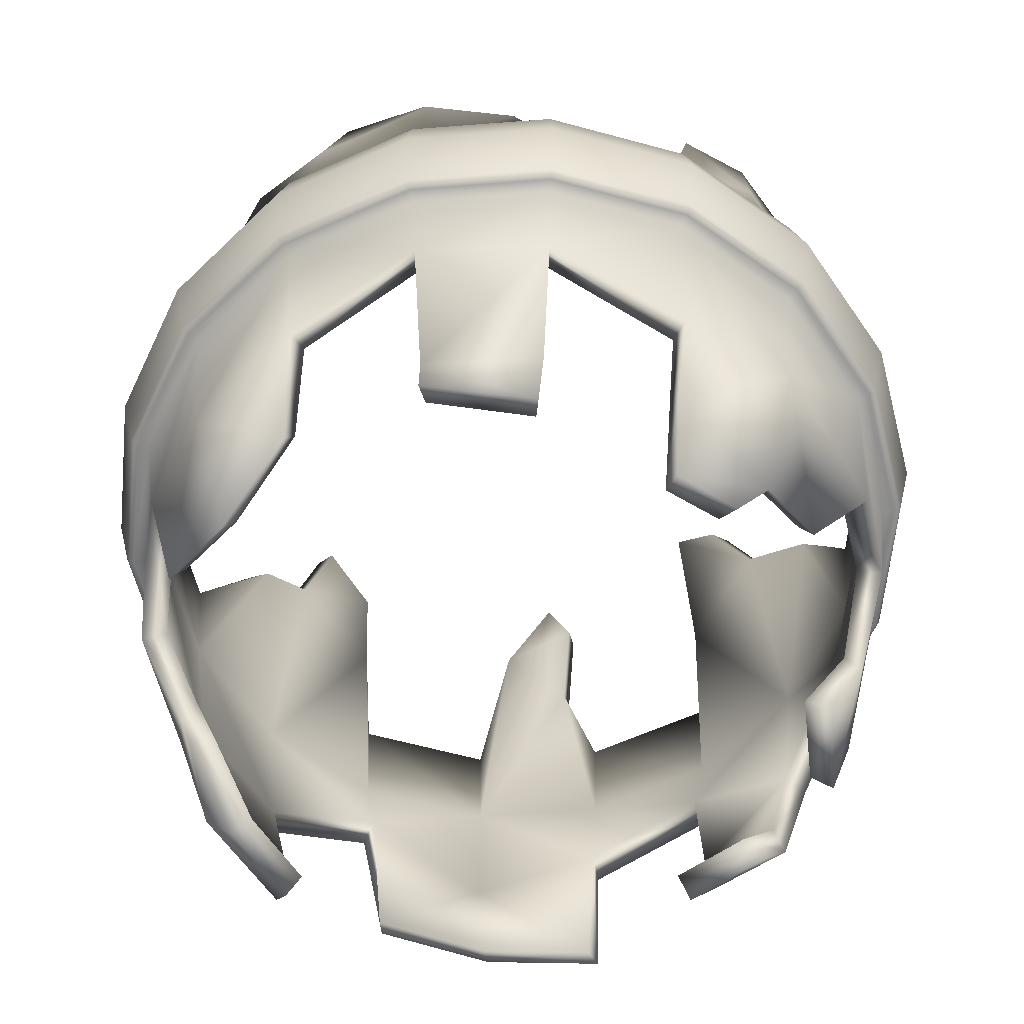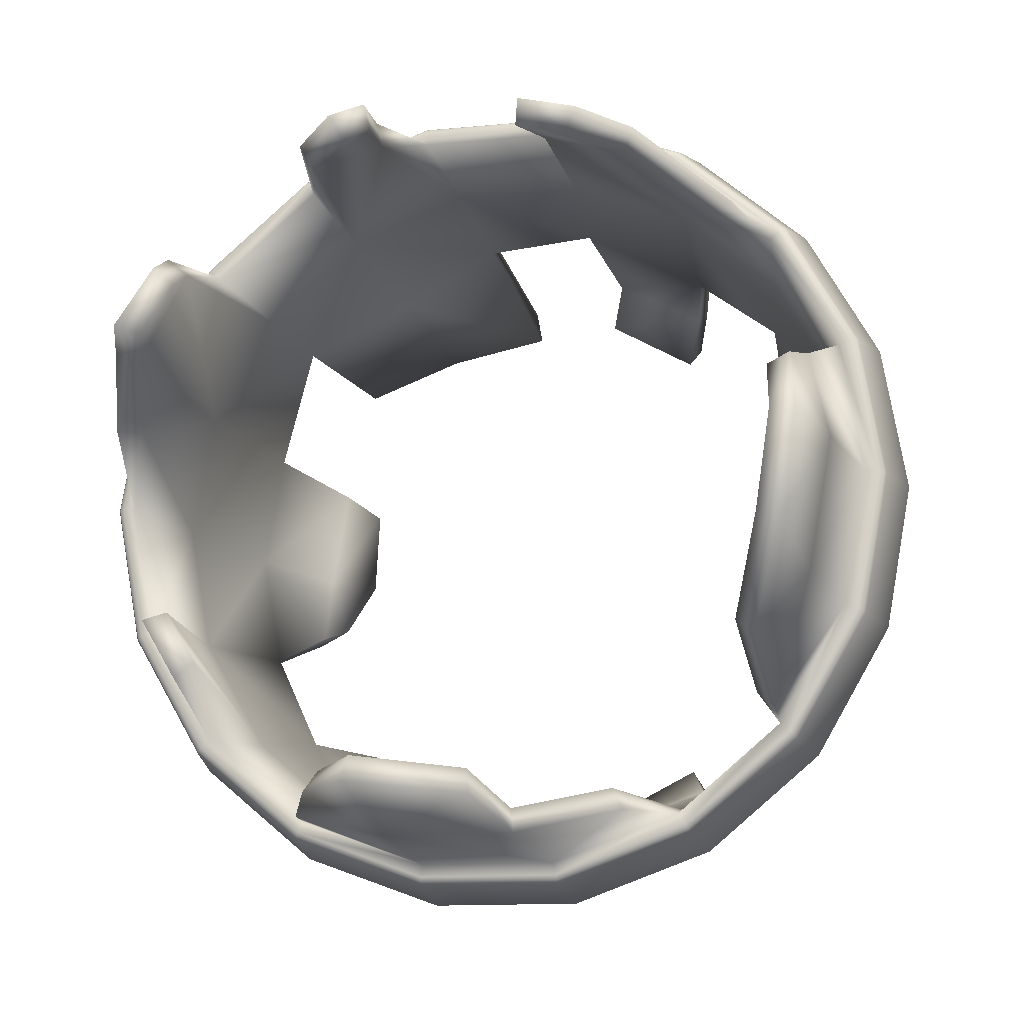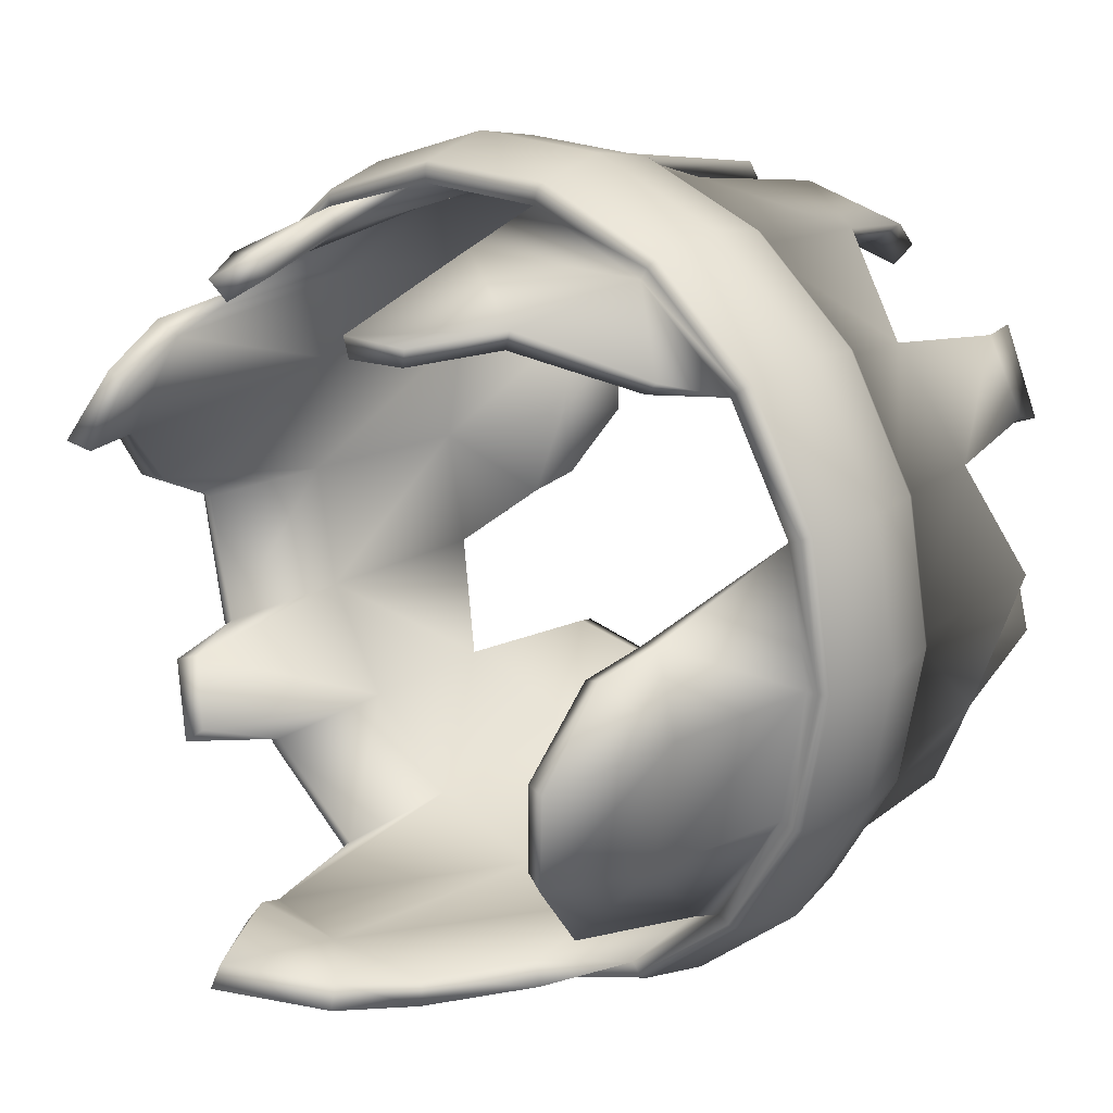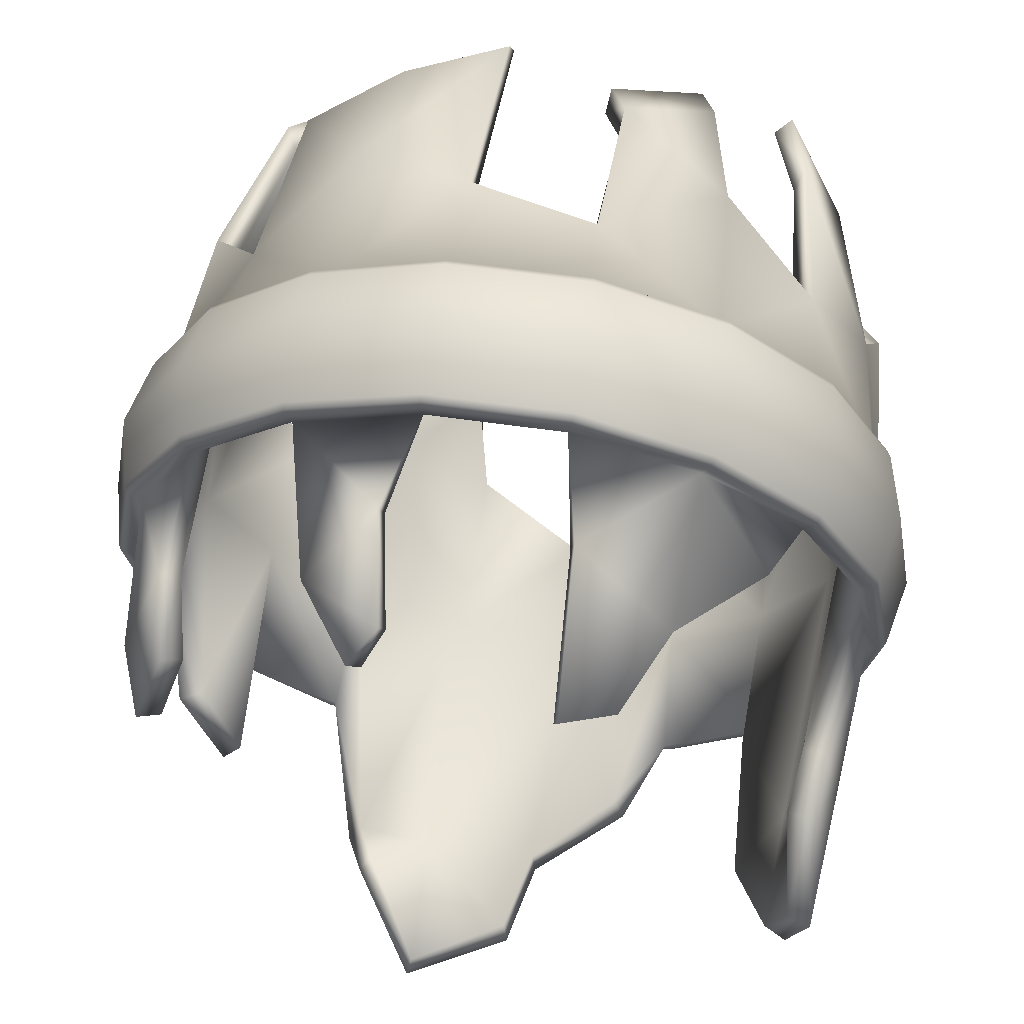
<metadata>
{"format":"obj","ext":"obj","renderer":"f3d","projection":"perspective","resolution":1024,"background":"white","views":[{"elev":-61.9,"azim":-155.5,"up":"+Y"},{"elev":-12.0,"azim":-166.6,"up":"+Z"},{"elev":20.4,"azim":-138.1,"up":"+Z"},{"elev":62.7,"azim":-171.9,"up":"+Z"}]}
</metadata>
<code>
v  5.439 57.19 -19.77
v  6.886 54.15 -21.16
v  0.5521 54.15 -22.64
v  0.0926 65.5 -19.94
v  -7.586 61.35 -20.54
v  -9.019 54.15 -22.64
v  -26.62 57.62 -9.81
v  -26.28 45.02 -13.1
v  -30.13 54.15 -4.929
v  -29.39 63.96 -3.054
v  -31.79 54.15 4.496
v  -30.68 65.2 4.284
v  -29.61 58.93 9.455
v  -30.29 54.15 10.55
v  -11.15 61.9 28.38
v  -15.06 60.47 27.95
v  -18.01 54.15 28.36
v  -10.72 50.16 31.59
v  1.467 57.62 30.59
v  2.775 49.57 32.11
v  7.452 54.15 29.05
v  3.396 60 29.02
v  17.7 57.19 19.34
v  18.67 51.67 21.75
v  21.66 54.15 13.92
v  19.58 59.79 14.35
v  20.66 49.81 -5.756
v  22.78 42.33 -5.336
v  17.79 42.33 -13.98
v  17.05 52.38 -10.63
v  10.14 42.33 -20.4
v  0.7583 42.33 -23.81
v  -9.225 42.33 -23.81
v  -15.83 49.09 -20.65
v  -18.61 42.33 -20.4
v  -26.25 42.33 -13.98
v  -31.25 42.33 -5.336
v  -32.98 42.33 4.496
v  -31.25 42.33 14.33
v  -24.11 47.12 24.58
v  -26.25 42.33 22.97
v  -18.61 42.33 29.39
v  -9.225 42.33 32.81
v  0.7583 42.33 32.81
v  10.14 42.33 29.39
v  17.79 42.33 22.97
v  22.78 42.33 14.33
v  22.83 50.5 8.735
v  24.51 42.33 4.496
v  25.42 42.22 4.496
v  23.63 42.22 -5.645
v  23.63 42.22 14.64
v  18.48 42.22 23.56
v  10.59 42.22 30.18
v  0.9153 42.22 33.7
v  -9.383 42.22 33.7
v  -19.06 42.22 30.18
v  -26.95 42.22 23.56
v  -32.1 42.22 14.64
v  -33.89 42.22 4.496
v  -32.1 42.22 -5.645
v  -26.95 42.22 -14.56
v  -19.06 42.22 -21.18
v  -9.383 42.22 -24.7
v  0.9153 42.22 -24.7
v  10.59 42.22 -21.18
v  18.48 42.22 -14.56
v  26.02 41.6 4.496
v  27.2 36.31 4.496
v  25.3 36.31 -6.253
v  24.2 41.6 -5.852
v  19.84 36.31 -15.71
v  18.94 41.6 -14.95
v  11.48 36.31 -22.72
v  10.89 41.6 -21.71
v  1.224 36.31 -26.46
v  1.02 41.6 -25.3
v  -9.691 36.31 -26.46
v  -9.488 41.6 -25.3
v  -19.95 36.31 -22.72
v  -19.36 41.6 -21.71
v  -28.31 36.31 -15.71
v  -27.41 41.6 -14.95
v  -33.77 36.31 -6.253
v  -32.66 41.6 -5.852
v  -35.66 36.31 4.496
v  -34.49 41.6 4.496
v  -33.77 36.31 15.25
v  -32.66 41.6 14.84
v  -28.31 36.31 24.7
v  -27.41 41.6 23.94
v  -19.95 36.31 31.72
v  -19.36 41.6 30.7
v  -9.691 36.31 35.45
v  -9.488 41.6 34.29
v  1.224 36.31 35.45
v  1.02 41.6 34.29
v  11.48 36.31 31.72
v  10.89 41.6 30.7
v  19.84 36.31 24.7
v  18.94 41.6 23.94
v  25.3 36.31 15.25
v  24.2 41.6 14.84
v  23.33 18.48 4.496
v  19.75 6.095 4.496
v  19.03 10.19 -1.654
v  21.67 18.48 -4.93
v  9.547 18.48 -19.37
v  16.88 22.04 -13.22
v  14.14 9.64 -12.59
v  7.756 6.095 -16.27
v  2.06 10.14 -18.87
v  0.5525 18.48 -22.65
v  -18.01 22.72 -19.37
v  -9.02 23.96 -22.65
v  -8.397 11.23 -19.5
v  -16.22 11.23 -16.65
v  -30.13 18.48 -4.93
v  -25.35 15.49 -13.22
v  -23.52 9.761 -10.92
v  -26.77 6.095 -3.705
v  -27.87 9.865 2.804
v  -31.8 14.78 4.496
v  -30.13 20.85 13.92
v  -27.02 9.144 14.01
v  -23.84 8.835 19.55
v  -25.35 22.68 22.21
v  -18.01 18.48 28.37
v  -16.22 9.959 26.8
v  -9.601 12.47 29.48
v  -9.02 24.48 31.64
v  9.547 18.48 28.37
v  0.5525 22.13 31.64
v  -0.2009 7.479 28.68
v  7.756 9.302 26.42
v  14.89 12.1 22.57
v  16.88 24.58 22.21
v  21.67 18.48 13.92
v  18.3 6.095 12.7
v  22.78 30.29 -5.336
v  24.51 30.29 4.496
v  17.79 30.29 -13.98
v  10.14 30.29 -20.4
v  0.7583 30.29 -23.81
v  -9.225 30.29 -23.81
v  -18.61 30.29 -20.4
v  -26.25 30.29 -13.98
v  -31.25 30.29 -5.336
v  -32.98 30.29 4.496
v  -31.25 30.29 14.33
v  -26.25 30.29 22.97
v  -18.61 30.29 29.39
v  -9.225 30.29 32.81
v  0.7583 30.29 32.81
v  10.14 30.29 29.39
v  17.79 30.29 22.97
v  22.78 30.29 14.33
v  17.53 3.401 4.496
v  18.53 8.152 -0.7542
v  -8.012 9.649 -18.87
v  -15.11 8.537 -15.1
v  -21.93 4.338 -8.115
v  -24.64 3.99 -4.329
v  -24.68 3.401 12.08
v  -22.32 4.204 19.11
v  -15.11 6.649 24.42
v  -8.294 9.497 27.6
v  16.79 4.255 11.48
v  25.42 30.4 4.496
v  23.63 30.4 -5.645
v  23.63 30.4 14.64
v  18.48 30.4 23.56
v  10.59 30.4 30.18
v  0.9153 30.4 33.7
v  -9.383 30.4 33.7
v  -19.06 30.4 30.18
v  -26.95 30.4 23.56
v  -32.1 30.4 14.64
v  -33.89 30.4 4.496
v  -32.1 30.4 -5.645
v  -26.95 30.4 -14.56
v  -19.06 30.4 -21.18
v  -9.383 30.4 -24.7
v  0.9153 30.4 -24.7
v  10.59 30.4 -21.18
v  18.48 30.4 -14.56
v  26.02 31.03 4.496
v  24.2 31.03 -5.852
v  18.94 31.03 -14.95
v  10.89 31.03 -21.71
v  1.02 31.03 -25.3
v  -9.488 31.03 -25.3
v  -19.36 31.03 -21.71
v  -27.41 31.03 -14.95
v  -32.66 31.03 -5.852
v  -34.49 31.03 4.496
v  -32.66 31.03 14.84
v  -27.41 31.03 23.94
v  -19.36 31.03 30.7
v  -9.488 31.03 34.29
v  1.02 31.03 34.29
v  10.89 31.03 30.7
v  18.94 31.03 23.94
v  24.2 31.03 14.84
v  4.549 56.48 -18.22
v  -0.2165 64.79 -18.19
v  0.2368 53.6 -20.86
v  5.978 53.6 -19.59
v  -7.277 60.64 -18.79
v  -8.704 53.6 -20.86
v  -25.25 56.91 -8.666
v  -27.72 63.25 -2.445
v  -28.43 53.6 -4.309
v  -24.89 44.46 -11.93
v  -28.9 64.49 4.284
v  -29.98 53.6 4.496
v  -27.94 58.22 8.846
v  -28.58 53.6 9.928
v  -17.11 53.6 26.79
v  -14.17 59.76 26.41
v  -10.84 61.19 26.63
v  -10.4 49.6 29.81
v  1.158 56.91 28.83
v  2.506 59.29 27.47
v  6.544 53.6 27.47
v  2.459 49.02 30.32
v  16.33 56.48 18.2
v  17.91 59.08 13.74
v  19.96 53.6 13.3
v  17.28 51.11 20.58
v  18.96 49.26 -5.135
v  15.66 51.83 -9.466
v  16.92 32.14 -13.25
v  21.72 32.14 -4.949
v  0.5618 32.14 -22.7
v  9.574 32.14 -19.42
v  -9.029 32.14 -22.7
v  -14.93 48.53 -19.08
v  -18.04 32.14 -19.42
v  -30.18 32.14 -4.949
v  -25.39 32.14 -13.25
v  -31.85 32.14 4.496
v  -30.18 32.14 13.94
v  -22.72 46.57 23.41
v  -18.04 32.14 28.41
v  -25.39 32.14 22.25
v  -9.029 32.14 31.69
v  9.574 32.14 28.41
v  0.5618 32.14 31.69
v  21.72 32.14 13.94
v  16.92 32.14 22.25
v  21.02 49.95 8.735
v  23.38 32.14 4.496
v  21.51 19.03 4.496
v  19.96 19.03 -4.309
v  18.09 12.15 -1.312
v  18.74 8.054 4.496
v  8.638 19.03 -17.8
v  7.255 8.054 -15.4
v  13.37 11.6 -11.95
v  15.49 22.58 -12.05
v  0.2368 19.03 -20.86
v  1.886 12.1 -17.89
v  -17.11 23.26 -17.8
v  -15.72 13.19 -15.79
v  -8.224 13.19 -18.52
v  -8.704 24.5 -20.86
v  -28.43 19.03 -4.309
v  -25.83 8.054 -3.363
v  -22.75 11.72 -10.27
v  -23.95 16.04 -12.05
v  -29.98 15.33 4.496
v  -26.86 11.82 2.804
v  -28.43 21.39 13.3
v  -23.95 23.23 21.04
v  -23.08 10.79 18.9
v  -26.08 11.1 13.66
v  -17.11 19.03 26.79
v  -8.704 25.03 29.85
v  -9.427 14.42 28.5
v  -15.72 11.92 25.94
v  8.638 19.03 26.79
v  7.255 8.054 24.4
v  -0.3748 6.231 26.53
v  0.2368 22.68 29.85
v  15.49 25.13 21.04
v  14.12 10.85 20.77
v  17.36 8.054 12.36
v  19.96 19.03 13.3
v  17.01 8.862 -0.187
v  15.9 4.111 4.496
v  -7.73 10.36 -17.23
v  -14.3 9.247 -13.66
v  -20.68 5.047 -7.05
v  -23.11 4.7 -3.763
v  -21.08 4.914 18.04
v  -23.15 4.111 11.52
v  -8.011 10.66 25.96
v  -14.3 7.809 22.98
v  15.26 4.965 10.92
v  25.81 42.04 4.496
v  24 42.04 -5.779
v  24 42.04 14.77
v  18.78 42.04 23.81
v  10.79 42.04 30.51
v  0.9831 42.04 34.08
v  -9.45 42.04 34.08
v  -19.25 42.04 30.51
v  -27.25 42.04 23.81
v  -32.46 42.04 14.77
v  -34.28 42.04 4.496
v  -32.46 42.04 -5.779
v  -27.25 42.04 -14.81
v  -19.25 42.04 -21.52
v  -9.45 42.04 -25.09
v  0.9831 42.04 -25.09
v  10.79 42.04 -21.52
v  18.78 42.04 -14.81
v  24 30.59 -5.779
v  25.81 30.59 4.496
v  24 30.59 14.77
v  18.78 30.59 23.81
v  10.79 30.59 30.51
v  0.9831 30.59 34.08
v  -9.45 30.59 34.08
v  -19.25 30.59 30.51
v  -27.25 30.59 23.81
v  -32.46 30.59 14.77
v  -34.28 30.59 4.496
v  -32.46 30.59 -5.779
v  -27.25 30.59 -14.81
v  -19.25 30.59 -21.52
v  -9.45 30.59 -25.09
v  0.9831 30.59 -25.09
v  10.79 30.59 -21.52
v  18.78 30.59 -14.81
o DWBarrel3
g DWBarrel3
f 1 2 3 4
f 5 4 3 6
f 7 8 9 10
f 10 9 11 12
f 13 12 11 14
f 15 16 17 18
f 19 20 21 22
f 23 24 25 26
f 27 28 29 30
f 2 31 32 3
f 3 32 33 6
f 34 6 33 35
f 8 36 37 9
f 9 37 38 11
f 14 11 38 39
f 40 41 42 17
f 18 17 42 43
f 20 44 45 21
f 24 46 47 25
f 48 25 47 49
f 50 51 28 49
f 52 50 49 47
f 53 52 47 46
f 54 53 46 45
f 55 54 45 44
f 56 55 44 43
f 57 56 43 42
f 58 57 42 41
f 59 58 41 39
f 60 59 39 38
f 61 60 38 37
f 62 61 37 36
f 63 62 36 35
f 64 63 35 33
f 65 64 33 32
f 66 65 32 31
f 67 66 31 29
f 51 67 29 28
f 68 69 70 71
f 71 70 72 73
f 73 72 74 75
f 75 74 76 77
f 77 76 78 79
f 79 78 80 81
f 81 80 82 83
f 83 82 84 85
f 85 84 86 87
f 87 86 88 89
f 89 88 90 91
f 91 90 92 93
f 93 92 94 95
f 95 94 96 97
f 97 96 98 99
f 99 98 100 101
f 101 100 102 103
f 103 102 69 68
f 104 105 106 107
f 108 109 110 111
f 108 111 112 113
f 114 115 116 117
f 118 119 120 121
f 118 121 122 123
f 124 125 126 127
f 128 129 130 131
f 132 133 134 135
f 132 135 136 137
f 138 139 105 104
f 140 141 104 107
f 109 142 140 107
f 143 142 109 108
f 144 143 108 113
f 115 145 144 113
f 146 145 115 114
f 147 146 114 119
f 118 148 147 119
f 149 148 118 123
f 124 150 149 123
f 127 151 150 124
f 152 151 127 128
f 131 153 152 128
f 154 153 131 133
f 155 154 133 132
f 137 156 155 132
f 157 156 137 138
f 141 157 138 104
f 105 158 159 106
f 116 160 161 117
f 162 163 121 120
f 125 164 165 126
f 129 166 167 130
f 168 158 105 139
f 169 141 140 170
f 171 157 141 169
f 172 156 157 171
f 173 155 156 172
f 174 154 155 173
f 175 153 154 174
f 176 152 153 175
f 177 151 152 176
f 178 150 151 177
f 179 149 150 178
f 180 148 149 179
f 181 147 148 180
f 182 146 147 181
f 183 145 146 182
f 184 144 145 183
f 185 143 144 184
f 186 142 143 185
f 170 140 142 186
f 187 188 70 69
f 188 189 72 70
f 189 190 74 72
f 190 191 76 74
f 191 192 78 76
f 192 193 80 78
f 193 194 82 80
f 194 195 84 82
f 195 196 86 84
f 196 197 88 86
f 197 198 90 88
f 198 199 92 90
f 199 200 94 92
f 200 201 96 94
f 201 202 98 96
f 202 203 100 98
f 203 204 102 100
f 204 187 69 102
f 205 206 207 208
f 207 206 209 210
f 211 212 213 214
f 212 215 216 213
f 216 215 217 218
f 219 220 221 222
f 223 224 225 226
f 227 228 229 230
f 231 232 233 234
f 208 207 235 236
f 207 210 237 235
f 237 210 238 239
f 214 213 240 241
f 213 216 242 240
f 242 216 218 243
f 244 219 245 246
f 245 219 222 247
f 226 225 248 249
f 230 229 250 251
f 250 229 252 253
f 254 255 256 257
f 258 259 260 261
f 258 262 263 259
f 264 265 266 267
f 268 269 270 271
f 268 272 273 269
f 274 275 276 277
f 278 279 280 281
f 282 283 284 285
f 282 286 287 283
f 254 257 288 289
f 234 255 254 253
f 234 233 261 255
f 236 258 261 233
f 235 262 258 236
f 235 237 267 262
f 239 264 267 237
f 241 271 264 239
f 241 240 268 271
f 242 272 268 240
f 242 243 274 272
f 243 246 275 274
f 245 278 275 246
f 245 247 279 278
f 249 285 279 247
f 248 282 285 249
f 248 251 286 282
f 250 289 286 251
f 253 254 289 250
f 290 291 257 256
f 292 266 265 293
f 294 270 269 295
f 296 297 277 276
f 298 299 281 280
f 300 288 257 291
f 1 4 206 205
f 5 209 206 4
f 7 10 212 211
f 10 12 215 212
f 13 217 215 12
f 15 221 220 16
f 19 22 224 223
f 23 26 228 227
f 159 158 291 290
f 161 160 292 293
f 162 294 295 163
f 164 297 296 165
f 167 166 299 298
f 158 168 300 291
f 209 5 6 210
f 210 6 34 238
f 238 34 35 239
f 239 35 36 241
f 214 241 36 8
f 211 214 8 7
f 217 13 14 218
f 218 14 39 243
f 243 39 41 246
f 244 246 41 40
f 219 244 40 17
f 220 219 17 16
f 221 15 18 222
f 222 18 43 247
f 247 43 44 249
f 226 249 44 20
f 223 226 20 19
f 224 22 21 225
f 225 21 45 248
f 248 45 46 251
f 230 251 46 24
f 230 24 23 227
f 228 26 25 229
f 229 25 48 252
f 252 48 49 253
f 253 49 28 234
f 231 234 28 27
f 232 231 27 30
f 232 30 29 233
f 233 29 31 236
f 208 236 31 2
f 208 2 1 205
f 50 301 302 51
f 52 303 301 50
f 53 304 303 52
f 54 305 304 53
f 55 306 305 54
f 56 307 306 55
f 57 308 307 56
f 58 309 308 57
f 59 310 309 58
f 60 311 310 59
f 61 312 311 60
f 62 313 312 61
f 63 314 313 62
f 64 315 314 63
f 65 316 315 64
f 66 317 316 65
f 67 318 317 66
f 51 302 318 67
f 71 302 301 68
f 73 318 302 71
f 75 317 318 73
f 77 316 317 75
f 79 315 316 77
f 81 314 315 79
f 83 313 314 81
f 85 312 313 83
f 87 311 312 85
f 89 310 311 87
f 91 309 310 89
f 93 308 309 91
f 95 307 308 93
f 97 306 307 95
f 99 305 306 97
f 101 304 305 99
f 103 303 304 101
f 68 301 303 103
f 170 319 320 169
f 169 320 321 171
f 171 321 322 172
f 172 322 323 173
f 173 323 324 174
f 174 324 325 175
f 175 325 326 176
f 176 326 327 177
f 177 327 328 178
f 178 328 329 179
f 179 329 330 180
f 180 330 331 181
f 181 331 332 182
f 182 332 333 183
f 183 333 334 184
f 184 334 335 185
f 185 335 336 186
f 186 336 319 170
f 187 320 319 188
f 188 319 336 189
f 189 336 335 190
f 190 335 334 191
f 191 334 333 192
f 192 333 332 193
f 193 332 331 194
f 194 331 330 195
f 195 330 329 196
f 196 329 328 197
f 197 328 327 198
f 198 327 326 199
f 199 326 325 200
f 200 325 324 201
f 201 324 323 202
f 202 323 322 203
f 203 322 321 204
f 204 321 320 187
f 260 110 109 261
f 255 261 109 107
f 256 255 107 106
f 290 256 106 159
f 262 267 115 113
f 263 262 113 112
f 259 263 112 111
f 259 111 110 260
f 292 160 116 266
f 266 116 115 267
f 271 119 114 264
f 265 264 114 117
f 293 265 117 161
f 294 162 120 270
f 270 120 119 271
f 269 273 122 121
f 295 269 121 163
f 297 164 125 277
f 277 125 124 274
f 272 274 124 123
f 273 272 123 122
f 299 166 129 281
f 281 129 128 278
f 278 128 127 275
f 276 275 127 126
f 296 276 126 165
f 287 136 135 283
f 283 135 134 284
f 285 284 134 133
f 285 133 131 279
f 280 279 131 130
f 298 280 130 167
f 300 168 139 288
f 288 139 138 289
f 289 138 137 286
f 286 137 136 287

</code>
